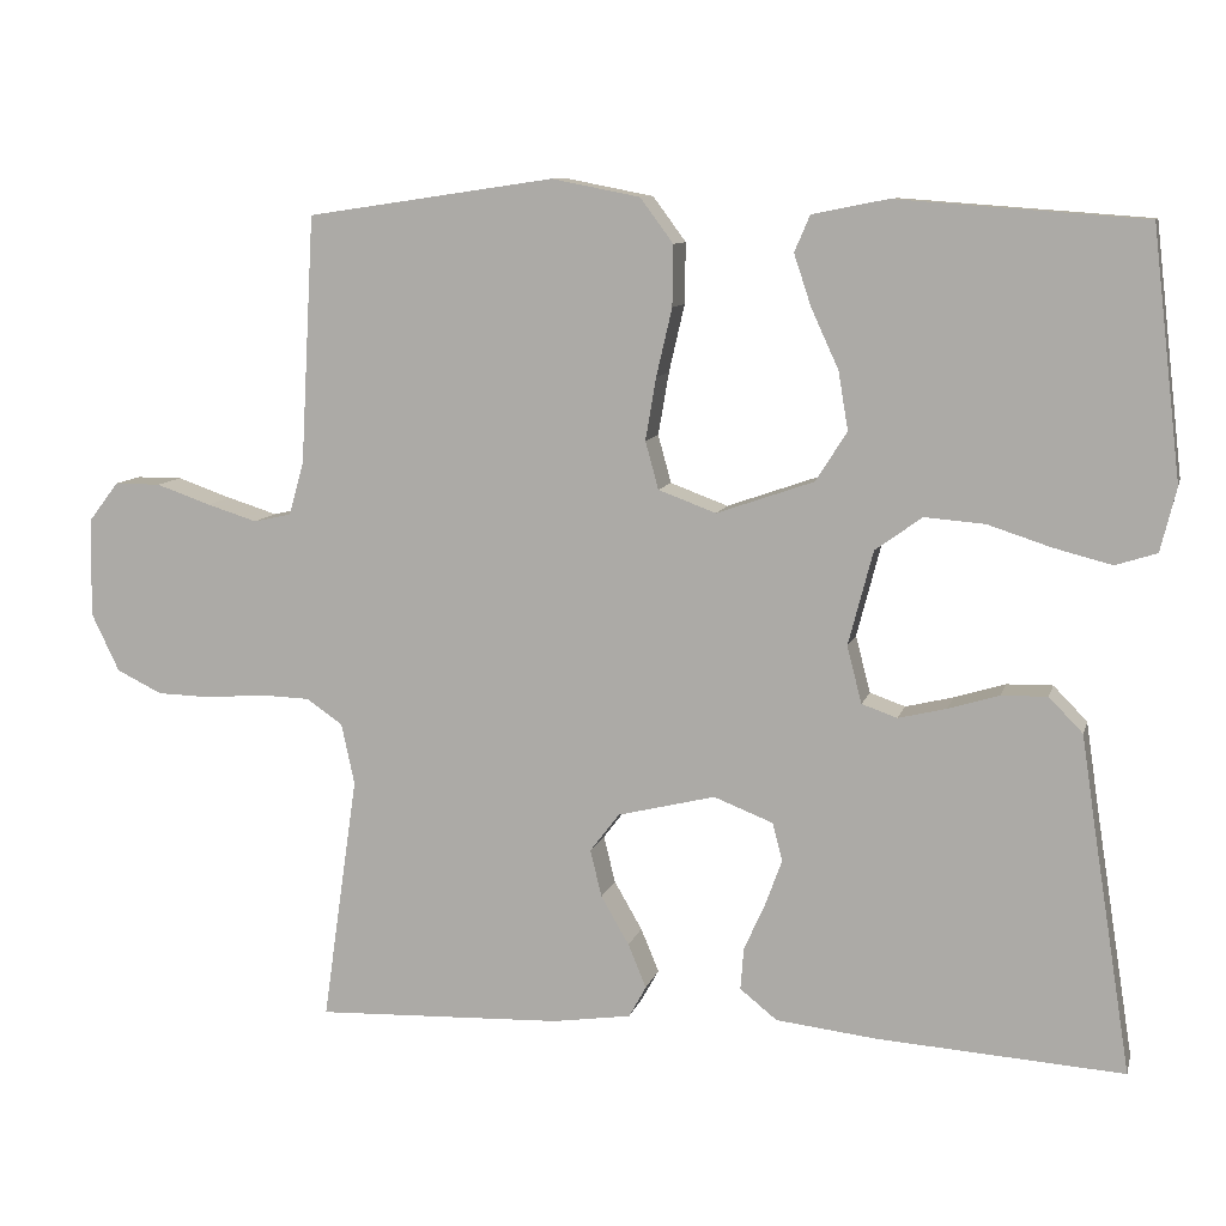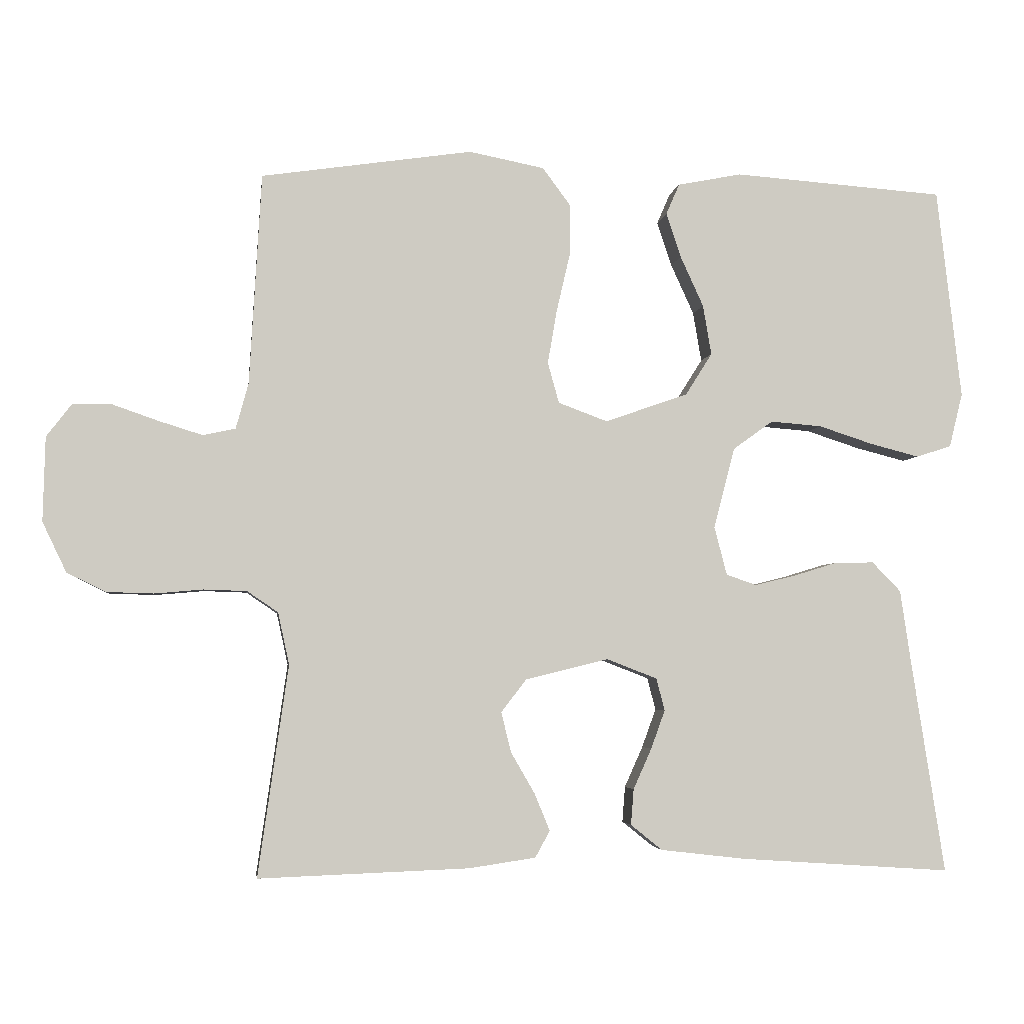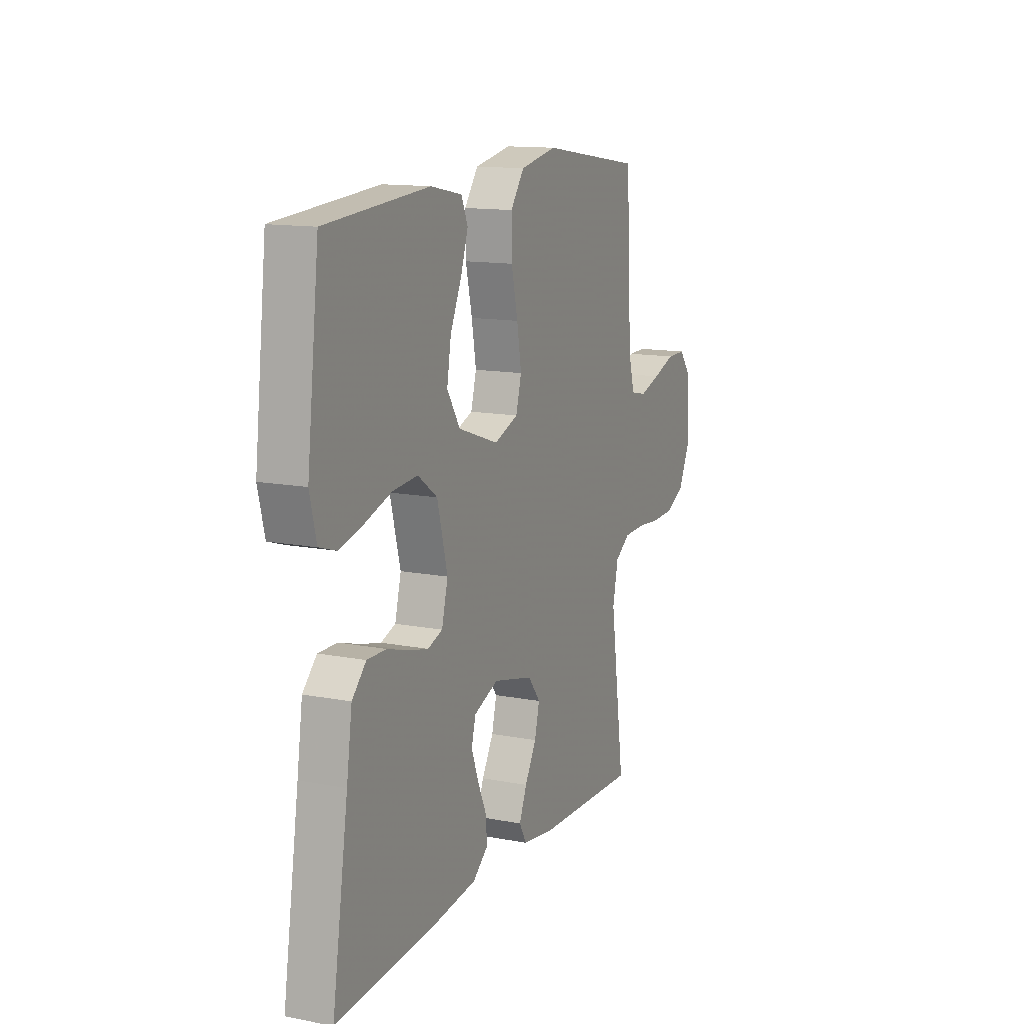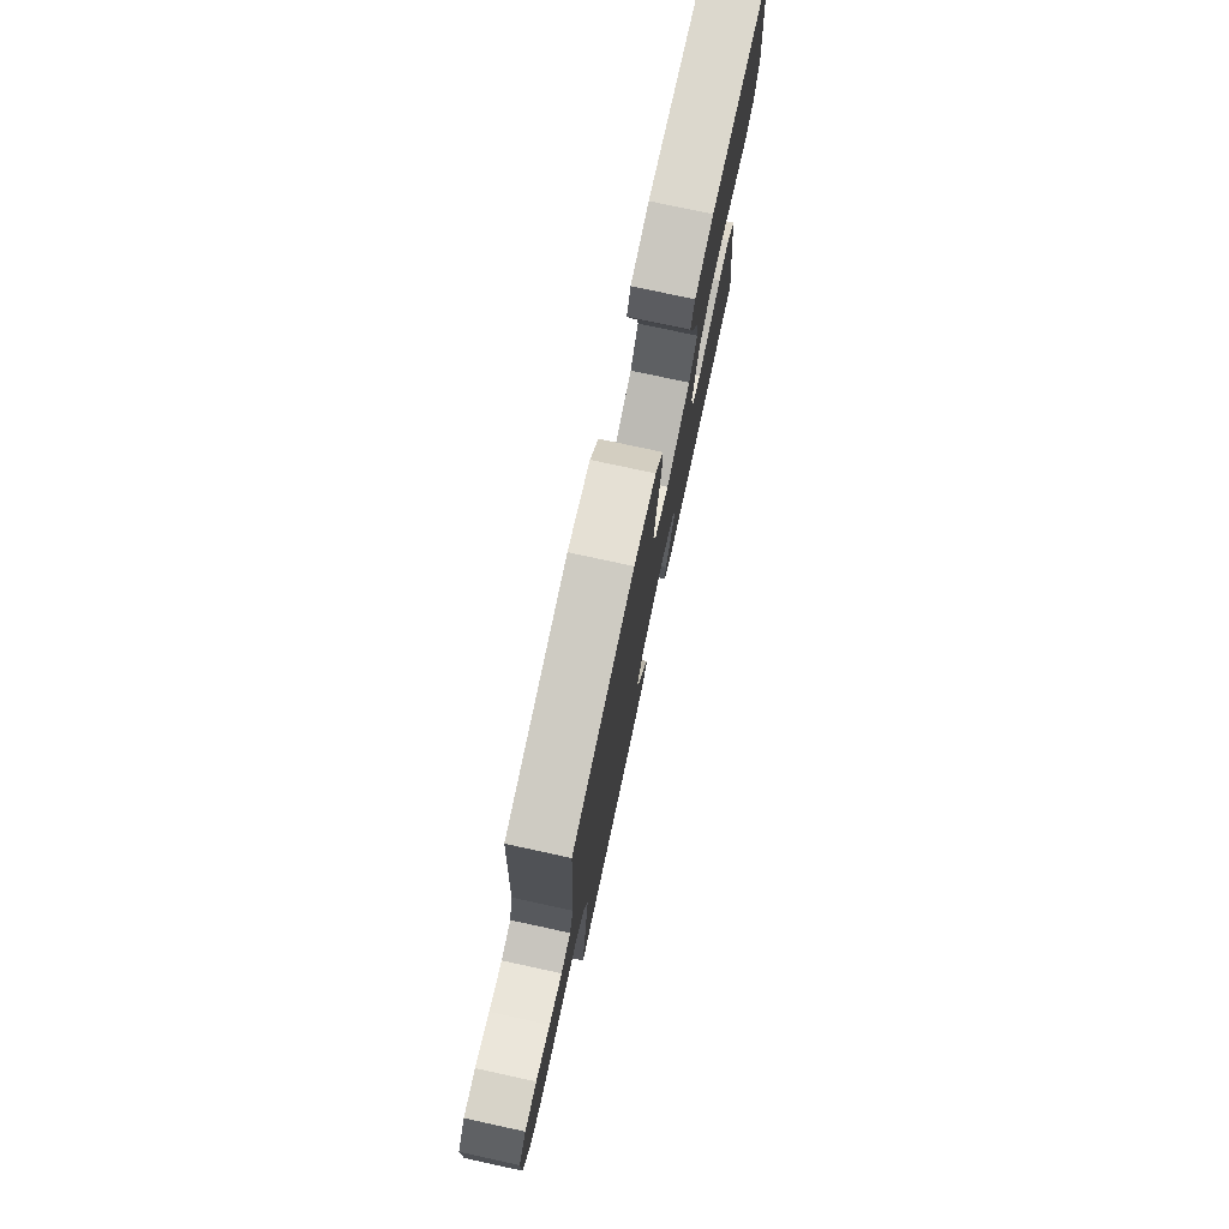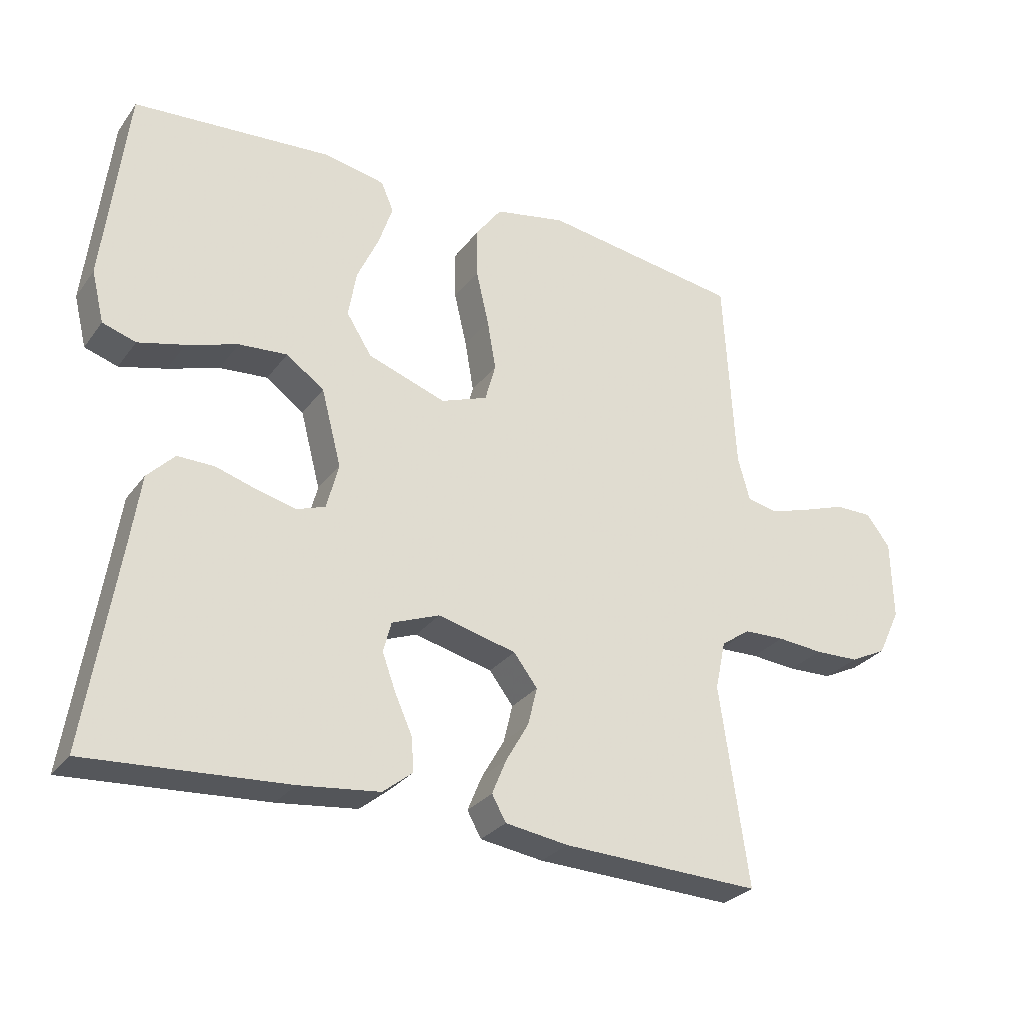
<metadata>
{"format":"obj","ext":"obj","renderer":"f3d","projection":"perspective","resolution":1024,"background":"white","views":[{"elev":9.6,"azim":-166.4,"up":"+Z"},{"elev":-3.9,"azim":172.6,"up":"+Z"},{"elev":13.3,"azim":-66.2,"up":"+Z"},{"elev":76.8,"azim":102.2,"up":"+Z"},{"elev":-28.6,"azim":-29.1,"up":"+Z"}]}
</metadata>
<code>
v 0.5 0.07 -0.5
v 0.2 0.07 -0.489
v 0.105 0.07 -0.475
v 0.084 0.07 -0.437
v 0.106 0.07 -0.384
v 0.14 0.07 -0.325
v 0.154 0.07 -0.268
v 0.118 0.07 -0.221
v 0 0.07 -0.192
v -0.072 0.07 -0.22
v -0.084 0.07 -0.266
v -0.064 0.07 -0.321
v -0.038 0.07 -0.379
v -0.034 0.07 -0.43
v -0.079 0.07 -0.466
v -0.2 0.07 -0.48
v -0.5 0.07 -0.5
v -0.453 0.07 -0.2
v -0.437 0.07 -0.092
v -0.396 0.07 -0.05
v -0.34 0.07 -0.051
v -0.278 0.07 -0.07
v -0.22 0.07 -0.084
v -0.177 0.07 -0.069
v -0.159 0.07 0
v -0.189 0.07 0.115
v -0.246 0.07 0.156
v -0.319 0.07 0.15
v -0.396 0.07 0.125
v -0.466 0.07 0.107
v -0.516 0.07 0.123
v -0.535 0.07 0.2
v -0.5 0.07 0.5
v -0.2 0.07 0.522
v -0.109 0.07 0.504
v -0.09 0.07 0.46
v -0.111 0.07 0.397
v -0.144 0.07 0.325
v -0.156 0.07 0.254
v -0.118 0.07 0.194
v 0 0.07 0.153
v 0.07 0.07 0.179
v 0.086 0.07 0.237
v 0.073 0.07 0.313
v 0.054 0.07 0.395
v 0.053 0.07 0.469
v 0.093 0.07 0.523
v 0.2 0.07 0.544
v 0.5 0.07 0.5
v 0.517 0.07 0.2
v 0.535 0.07 0.135
v 0.581 0.07 0.125
v 0.642 0.07 0.144
v 0.708 0.07 0.167
v 0.764 0.07 0.167
v 0.8 0.07 0.12
v 0.803 0.07 0
v 0.769 0.07 -0.071
v 0.714 0.07 -0.098
v 0.647 0.07 -0.1
v 0.578 0.07 -0.094
v 0.517 0.07 -0.096
v 0.473 0.07 -0.126
v 0.457 0.07 -0.2
v 0.5 0 -0.5
v 0.2 0 -0.489
v 0.105 0 -0.475
v 0.084 0 -0.437
v 0.106 0 -0.384
v 0.14 0 -0.325
v 0.154 0 -0.268
v 0.118 0 -0.221
v 0 0 -0.192
v -0.072 0 -0.22
v -0.084 0 -0.266
v -0.064 0 -0.321
v -0.038 0 -0.379
v -0.034 0 -0.43
v -0.079 0 -0.466
v -0.2 0 -0.48
v -0.5 0 -0.5
v -0.453 0 -0.2
v -0.437 0 -0.092
v -0.396 0 -0.05
v -0.34 0 -0.051
v -0.278 0 -0.07
v -0.22 0 -0.084
v -0.177 0 -0.069
v -0.159 0 0
v -0.189 0 0.115
v -0.246 0 0.156
v -0.319 0 0.15
v -0.396 0 0.125
v -0.466 0 0.107
v -0.516 0 0.123
v -0.535 0 0.2
v -0.5 0 0.5
v -0.2 0 0.522
v -0.109 0 0.504
v -0.09 0 0.46
v -0.111 0 0.397
v -0.144 0 0.325
v -0.156 0 0.254
v -0.118 0 0.194
v 0 0 0.153
v 0.07 0 0.179
v 0.086 0 0.237
v 0.073 0 0.313
v 0.054 0 0.395
v 0.053 0 0.469
v 0.093 0 0.523
v 0.2 0 0.544
v 0.5 0 0.5
v 0.517 0 0.2
v 0.535 0 0.135
v 0.581 0 0.125
v 0.642 0 0.144
v 0.708 0 0.167
v 0.764 0 0.167
v 0.8 0 0.12
v 0.803 0 0
v 0.769 0 -0.071
v 0.714 0 -0.098
v 0.647 0 -0.1
v 0.578 0 -0.094
v 0.517 0 -0.096
v 0.473 0 -0.126
v 0.457 0 -0.2
f 58 59 60 61
f 58 61 62
f 57 58 62
f 56 57 62
f 53 54 55 56
f 52 53 56 62
f 51 52 62 63
f 47 48 49 50
f 47 50 51 63
f 44 45 46 47
f 43 44 47 63
f 35 36 37 38
f 33 34 35 38
f 33 38 39
f 32 33 39 40
f 28 29 30 31
f 28 31 32 40
f 19 20 21 22
f 18 19 22 23
f 17 18 23 24
f 15 16 17 24
f 12 13 14 15
f 11 12 15 24
f 3 4 5 6
f 3 6 7
f 64 1 2 3
f 64 3 7
f 42 43 63 64
f 41 42 64 7
f 40 41 7 8
f 27 28 40
f 26 27 40
f 25 26 40 8
f 10 11 24 25
f 9 10 25
f 8 9 25
f 125 124 123 122
f 126 125 122
f 126 122 121
f 126 121 120
f 120 119 118 117
f 126 120 117 116
f 127 126 116 115
f 114 113 112 111
f 127 115 114 111
f 111 110 109 108
f 127 111 108 107
f 102 101 100 99
f 102 99 98 97
f 103 102 97
f 104 103 97 96
f 95 94 93 92
f 104 96 95 92
f 86 85 84 83
f 87 86 83 82
f 88 87 82 81
f 88 81 80 79
f 79 78 77 76
f 88 79 76 75
f 70 69 68 67
f 71 70 67
f 67 66 65 128
f 71 67 128
f 128 127 107 106
f 71 128 106 105
f 72 71 105 104
f 104 92 91
f 104 91 90
f 72 104 90 89
f 89 88 75 74
f 89 74 73
f 89 73 72
f 1 65 66 2
f 2 66 67 3
f 3 67 68 4
f 4 68 69 5
f 5 69 70 6
f 6 70 71 7
f 7 71 72 8
f 8 72 73 9
f 9 73 74 10
f 10 74 75 11
f 11 75 76 12
f 12 76 77 13
f 13 77 78 14
f 14 78 79 15
f 15 79 80 16
f 16 80 81 17
f 17 81 82 18
f 18 82 83 19
f 19 83 84 20
f 20 84 85 21
f 21 85 86 22
f 22 86 87 23
f 23 87 88 24
f 24 88 89 25
f 25 89 90 26
f 26 90 91 27
f 27 91 92 28
f 28 92 93 29
f 29 93 94 30
f 30 94 95 31
f 31 95 96 32
f 32 96 97 33
f 33 97 98 34
f 34 98 99 35
f 35 99 100 36
f 36 100 101 37
f 37 101 102 38
f 38 102 103 39
f 39 103 104 40
f 40 104 105 41
f 41 105 106 42
f 42 106 107 43
f 43 107 108 44
f 44 108 109 45
f 45 109 110 46
f 46 110 111 47
f 47 111 112 48
f 48 112 113 49
f 49 113 114 50
f 50 114 115 51
f 51 115 116 52
f 52 116 117 53
f 53 117 118 54
f 54 118 119 55
f 55 119 120 56
f 56 120 121 57
f 57 121 122 58
f 58 122 123 59
f 59 123 124 60
f 60 124 125 61
f 61 125 126 62
f 62 126 127 63
f 63 127 128 64
f 64 128 65 1

</code>
